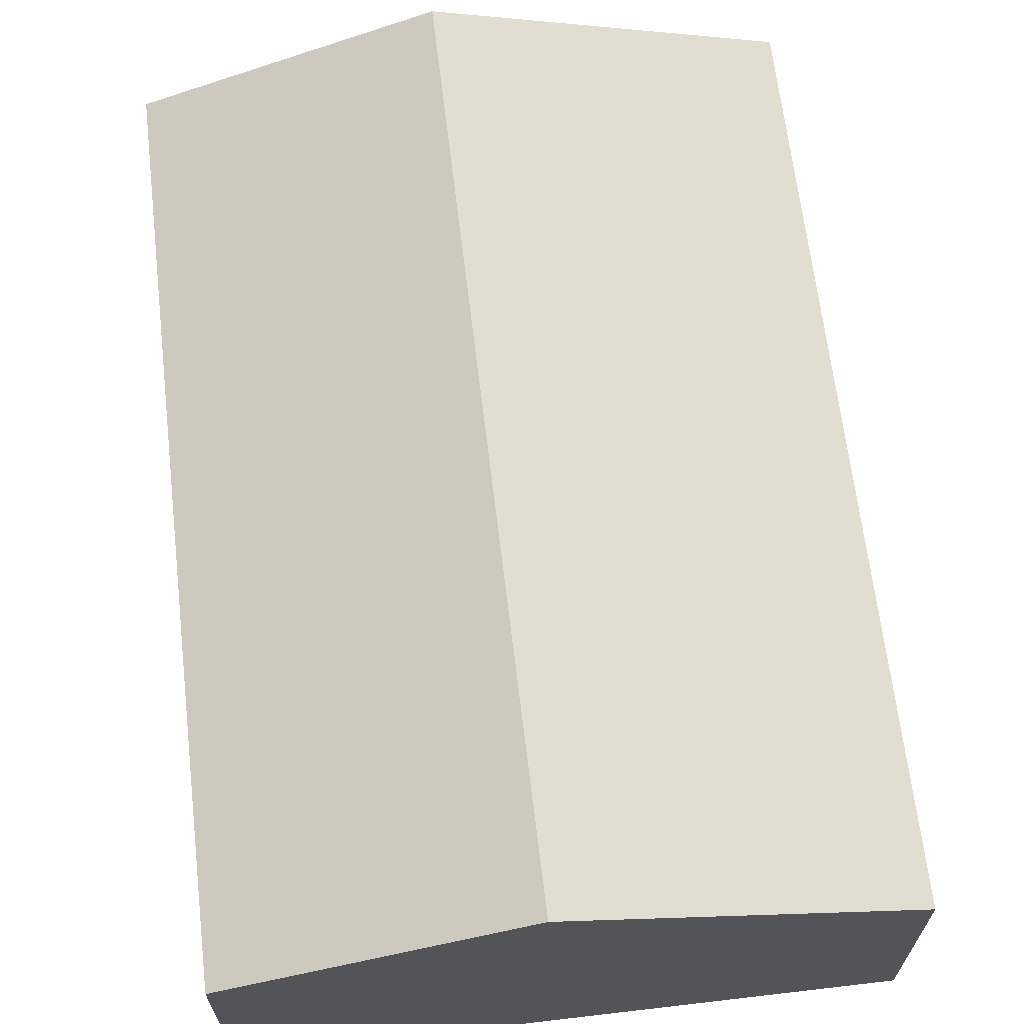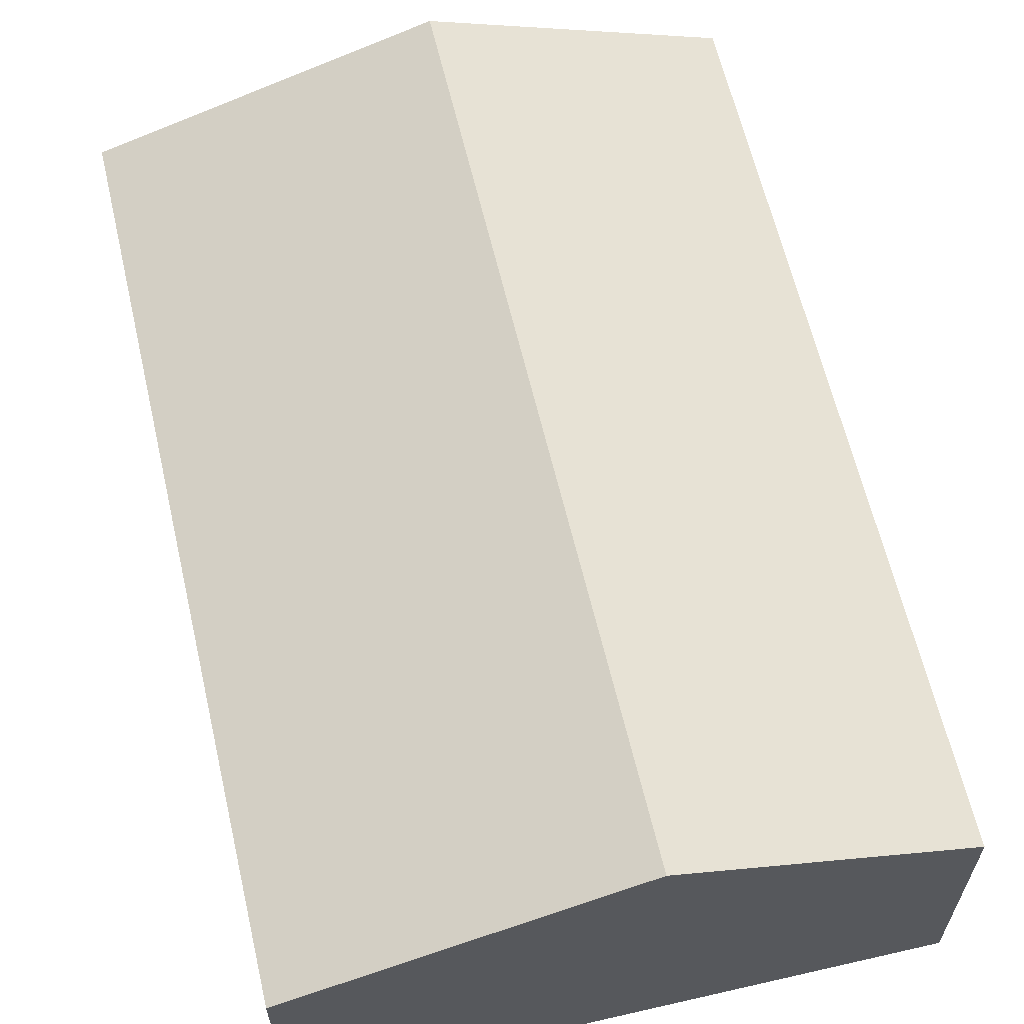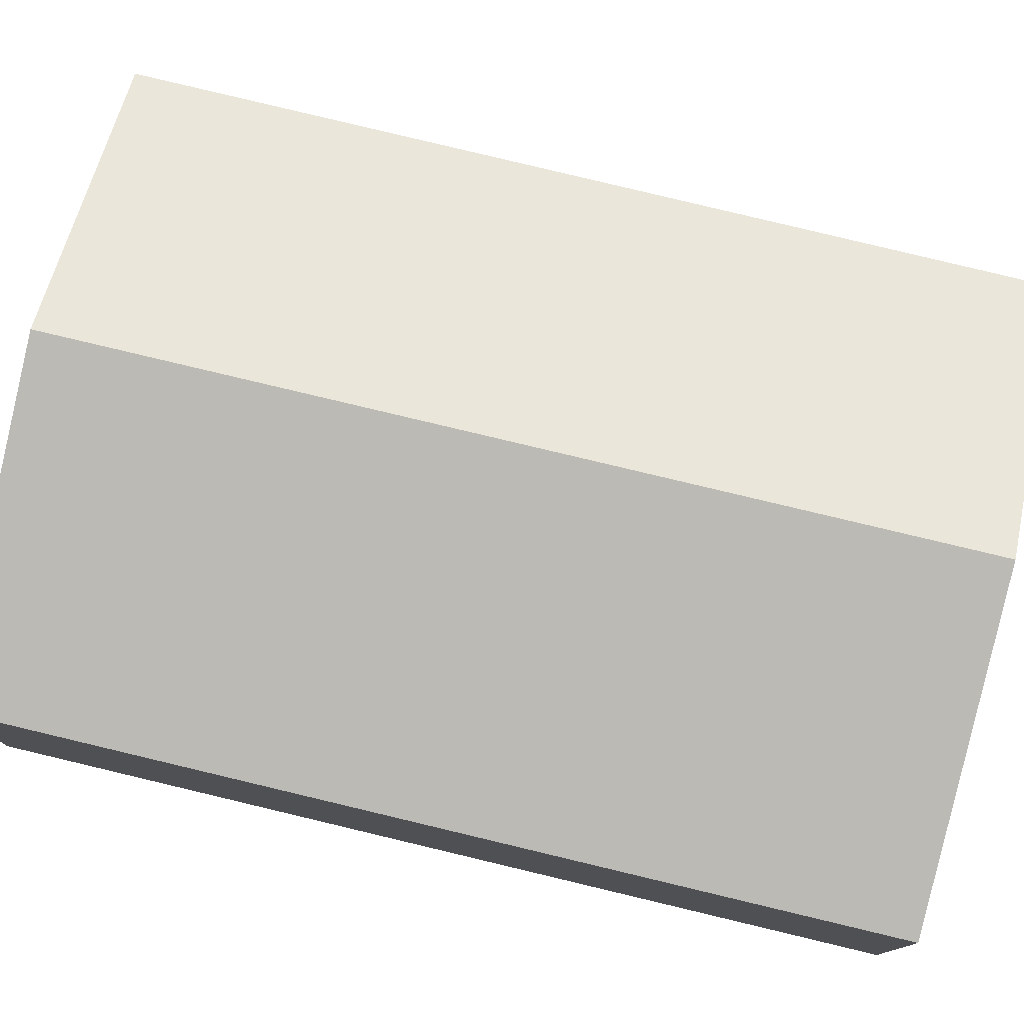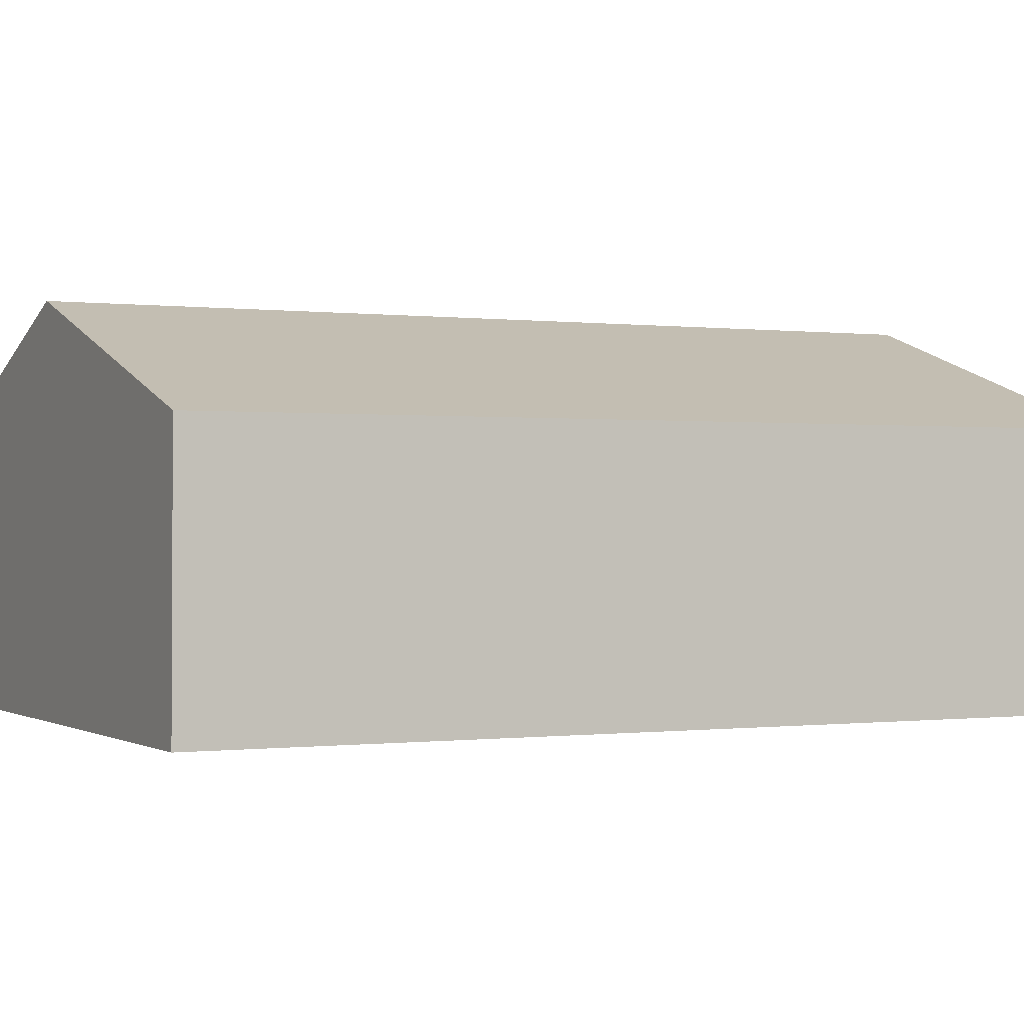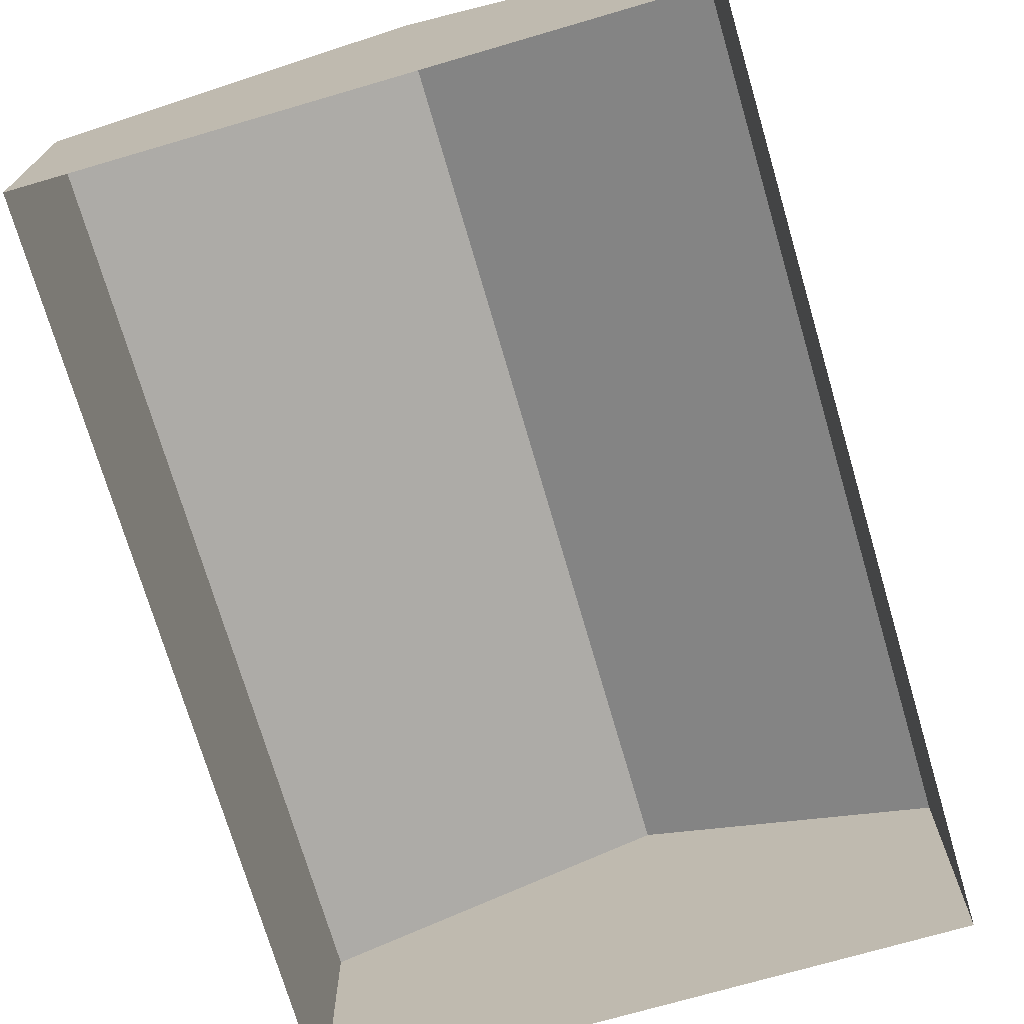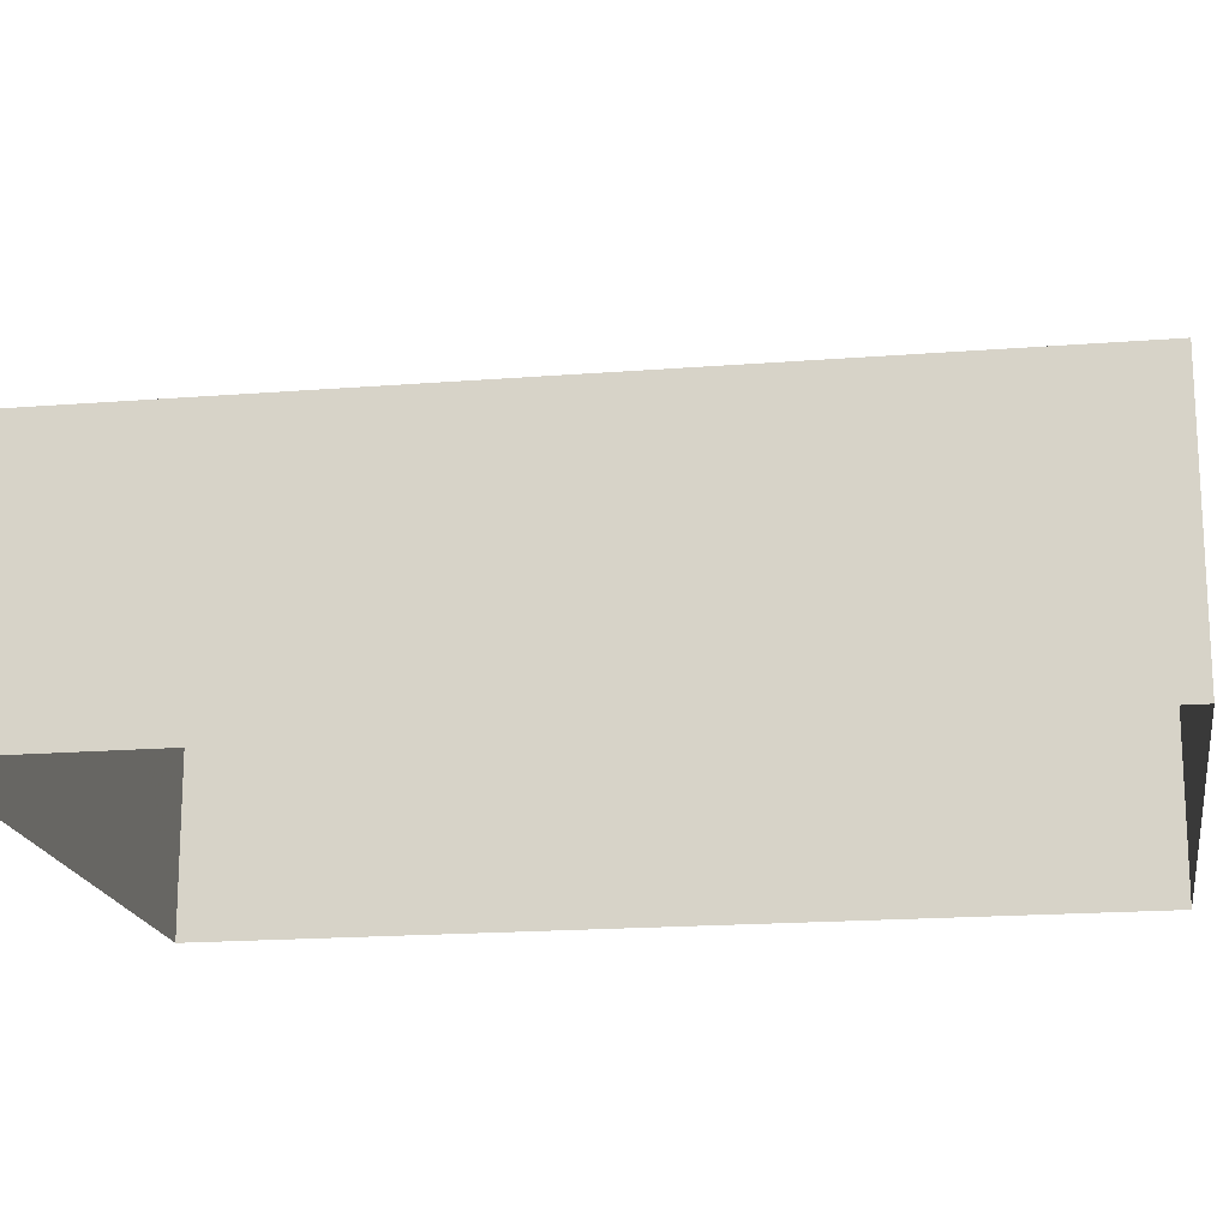
<metadata>
{"format":"obj","ext":"obj","renderer":"f3d","projection":"perspective","resolution":1024,"background":"white","views":[{"elev":66.2,"azim":167.8,"up":"+Z"},{"elev":62.1,"azim":-18.6,"up":"+Z"},{"elev":77.9,"azim":-81.9,"up":"+Z"},{"elev":-0.2,"azim":-122.1,"up":"+Z"},{"elev":-72.3,"azim":10.8,"up":"+Z"},{"elev":-18.1,"azim":-86.6,"up":"+Z"}]}
</metadata>
<code>
v -3.162e+05 4.034e+04 3.791
v -3.162e+05 4.034e+04 3.795
v -3.162e+05 4.035e+04 3.799
v -3.162e+05 4.035e+04 3.794
v -3.162e+05 4.034e+04 7.606
v -3.162e+05 4.035e+04 7.609
v -3.162e+05 4.035e+04 9.216
v -3.162e+05 4.034e+04 9.213
v -3.162e+05 4.034e+04 7.61
v -3.162e+05 4.035e+04 7.614
f 1 2 3
f 4 1 3
f 5 6 7
f 8 5 7
f 7 9 8
f 7 10 9
f 10 3 2
f 9 10 2
f 9 2 8
f 2 1 8
f 1 5 8
f 6 1 4
f 6 5 1
f 6 4 7
f 4 3 7
f 3 10 7

</code>
